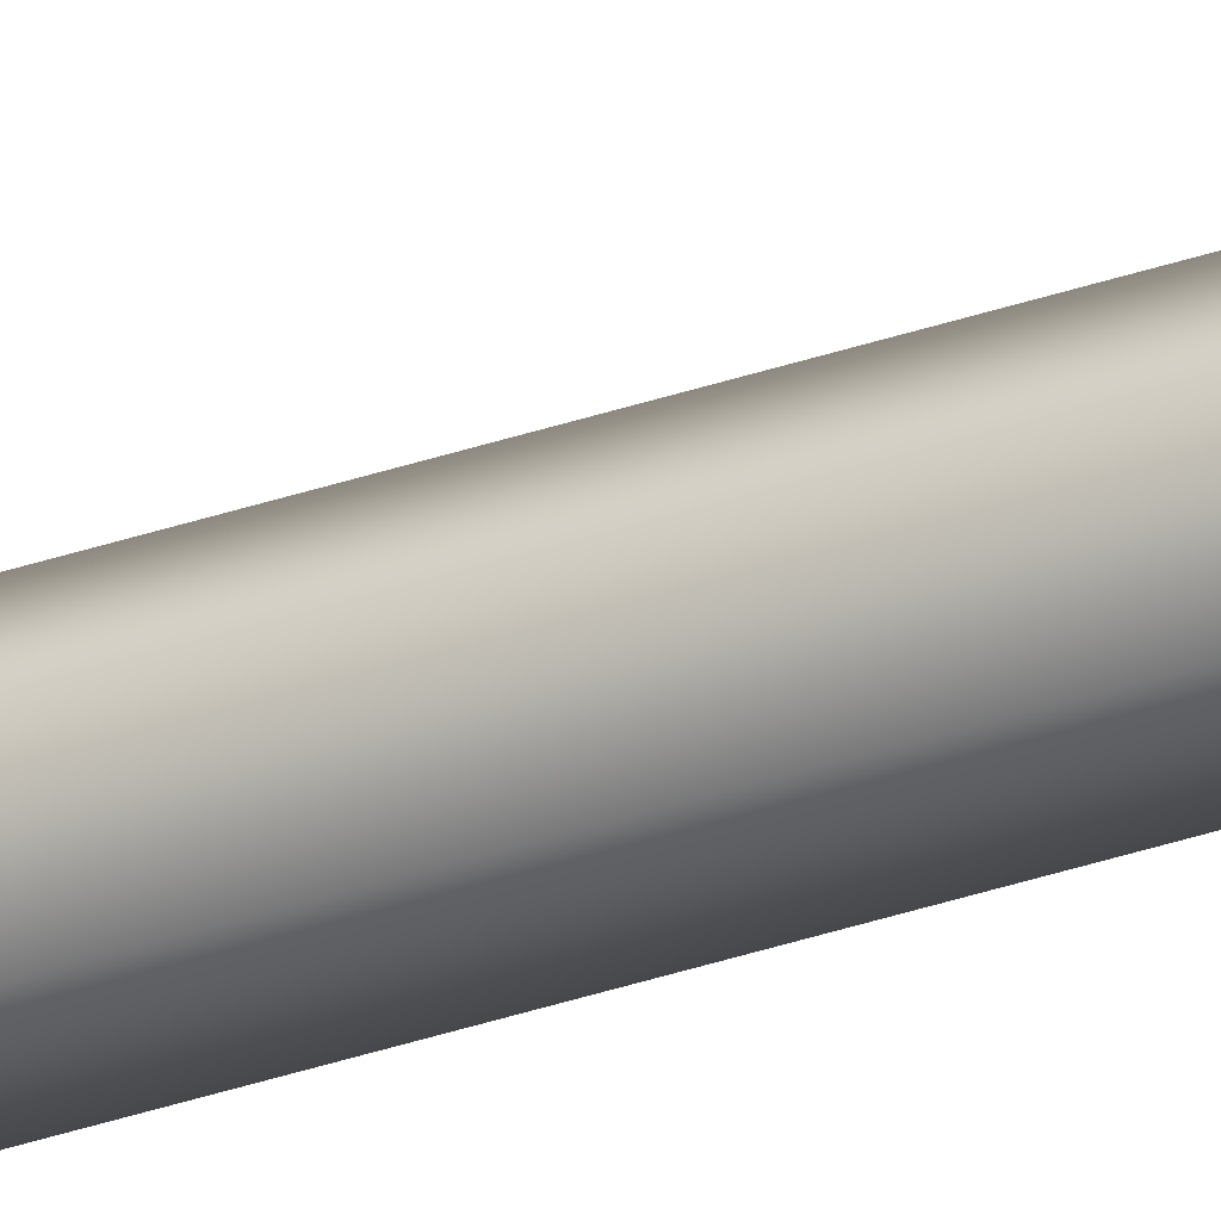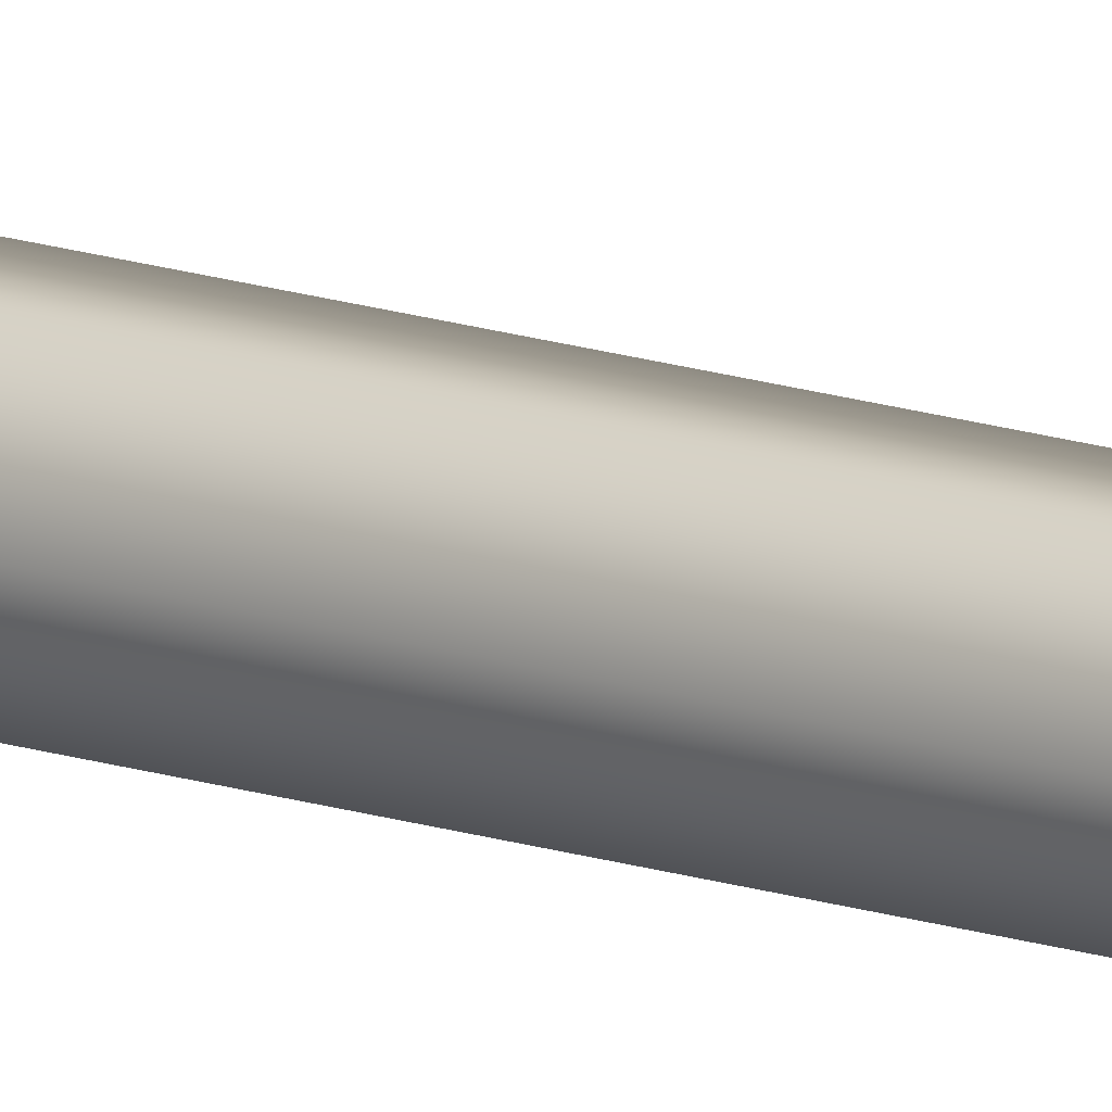
<metadata>
{"format":"obj","ext":"obj","renderer":"f3d","projection":"perspective","resolution":1024,"background":"white","views":[{"elev":-32.5,"azim":116.1,"up":"+Z"},{"elev":12.7,"azim":-48.9,"up":"+Z"}]}
</metadata>
<code>
g Converted object 0
v 0.1444 -0.001785 0.5469
v 0.04441 9.55 0.5469
v -0.005589 18.69 0.5469
v -0.005589 27.83 0.5469
v 0.04441 36.97 0.5469
v 0.1444 46.11 0.5469
v 0.07445 -0.001785 0.6681
v -0.02555 9.55 0.6681
v -0.07555 18.69 0.6681
v -0.07555 27.83 0.6681
v -0.02555 36.97 0.6681
v 0.07445 46.11 0.6681
v -0.06548 -0.001785 0.6681
v -0.1655 9.55 0.6681
v -0.2155 18.69 0.6681
v -0.2155 27.83 0.6681
v -0.1655 36.97 0.6681
v -0.06548 46.11 0.6681
v -0.1354 -0.001785 0.5469
v -0.2354 9.55 0.5469
v -0.2854 18.69 0.5469
v -0.2854 27.83 0.5469
v -0.2354 36.97 0.5469
v -0.1354 46.11 0.5469
v -0.06548 -0.002537 0.4257
v -0.1655 9.55 0.4257
v -0.2155 18.69 0.4257
v -0.2155 27.83 0.4257
v -0.1655 36.97 0.4257
v -0.06548 46.11 0.4257
v 0.07445 -0.002537 0.4257
v -0.02555 9.55 0.4257
v -0.07555 18.69 0.4257
v -0.07555 27.83 0.4257
v -0.02555 36.97 0.4257
v 0.07445 46.11 0.4257
f 1 2 7
f 2 8 7
f 2 3 9
f 2 9 8
f 3 4 9
f 4 10 9
f 4 5 11
f 4 11 10
f 5 6 11
f 6 12 11
f 7 8 14
f 7 14 13
f 8 9 14
f 9 15 14
f 9 10 16
f 9 16 15
f 10 11 16
f 11 17 16
f 11 12 18
f 11 18 17
f 13 14 19
f 14 20 19
f 14 15 21
f 14 21 20
f 15 16 21
f 16 22 21
f 16 17 23
f 16 23 22
f 17 18 23
f 18 24 23
f 19 20 26
f 19 26 25
f 20 21 26
f 21 27 26
f 21 22 28
f 21 28 27
f 22 23 28
f 23 29 28
f 23 24 30
f 23 30 29
f 25 26 31
f 26 32 31
f 26 27 33
f 26 33 32
f 27 28 33
f 28 34 33
f 28 29 35
f 28 35 34
f 29 30 35
f 30 36 35
f 31 32 2
f 31 2 1
f 32 33 2
f 33 3 2
f 33 34 4
f 33 4 3
f 34 35 4
f 35 5 4
f 35 36 6
f 35 6 5

</code>
